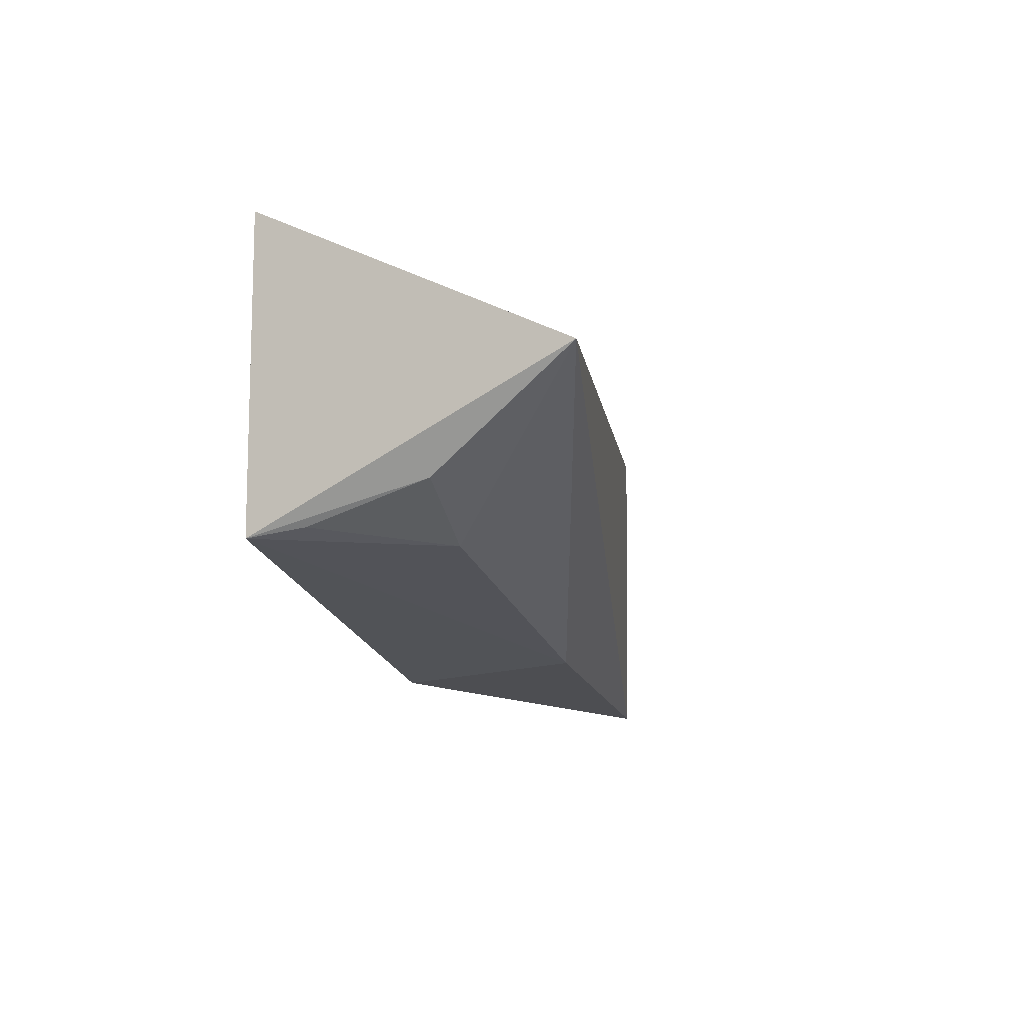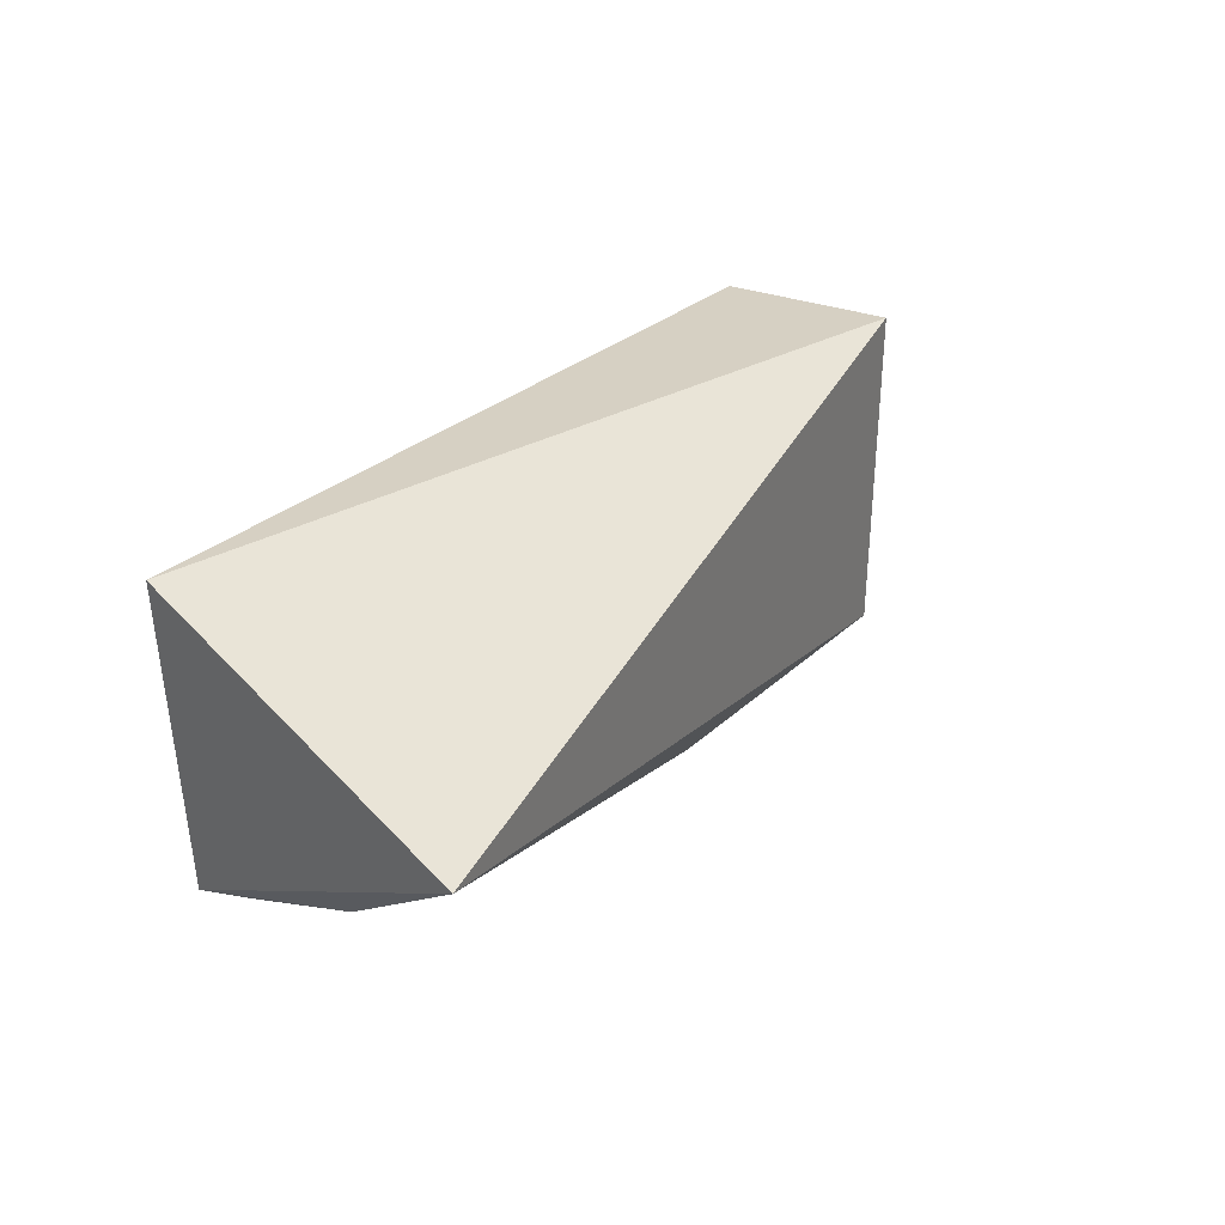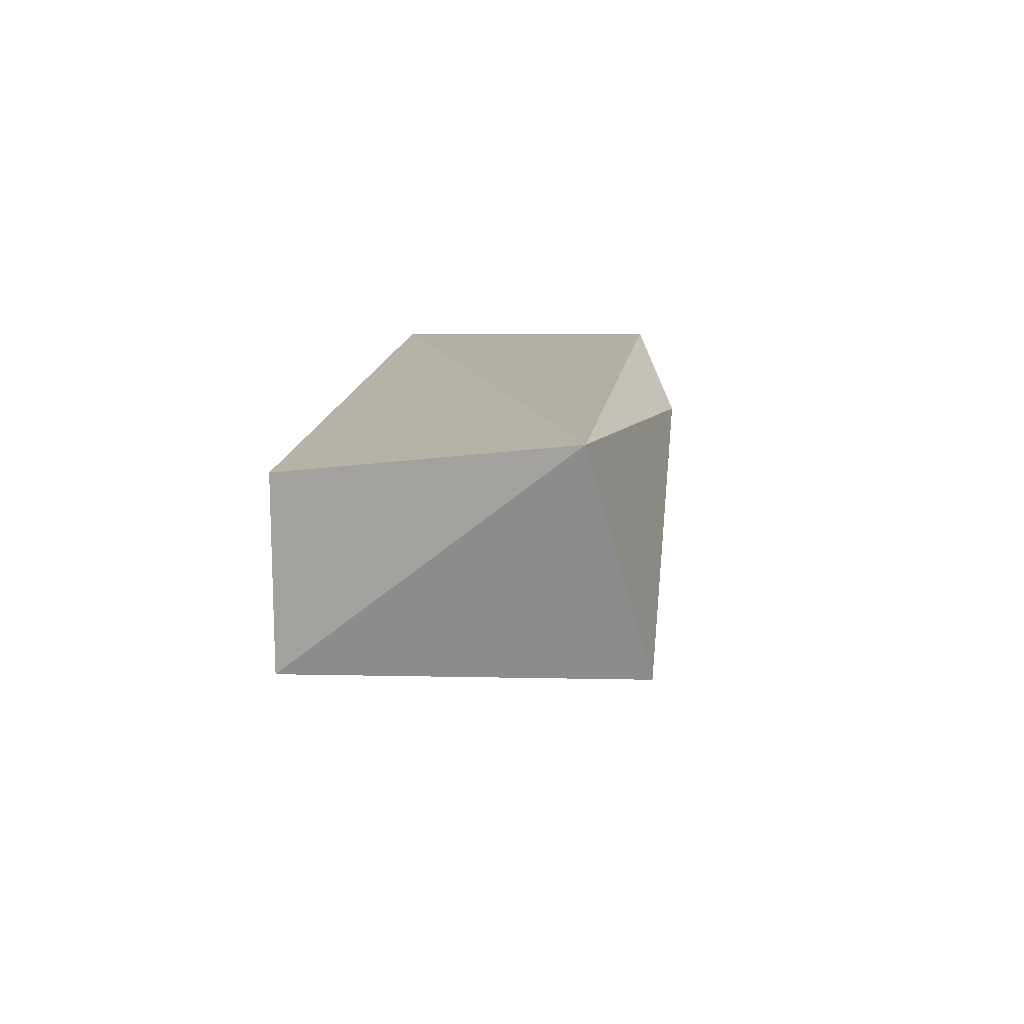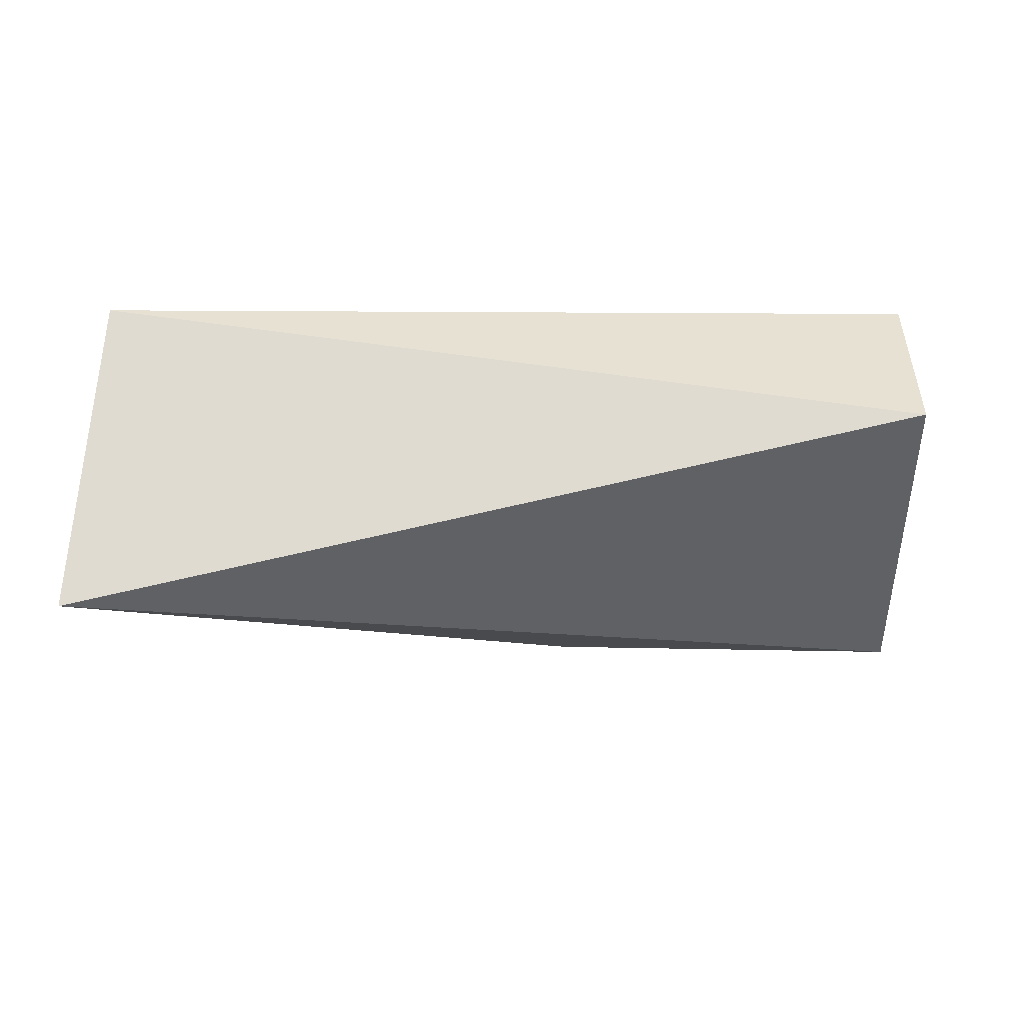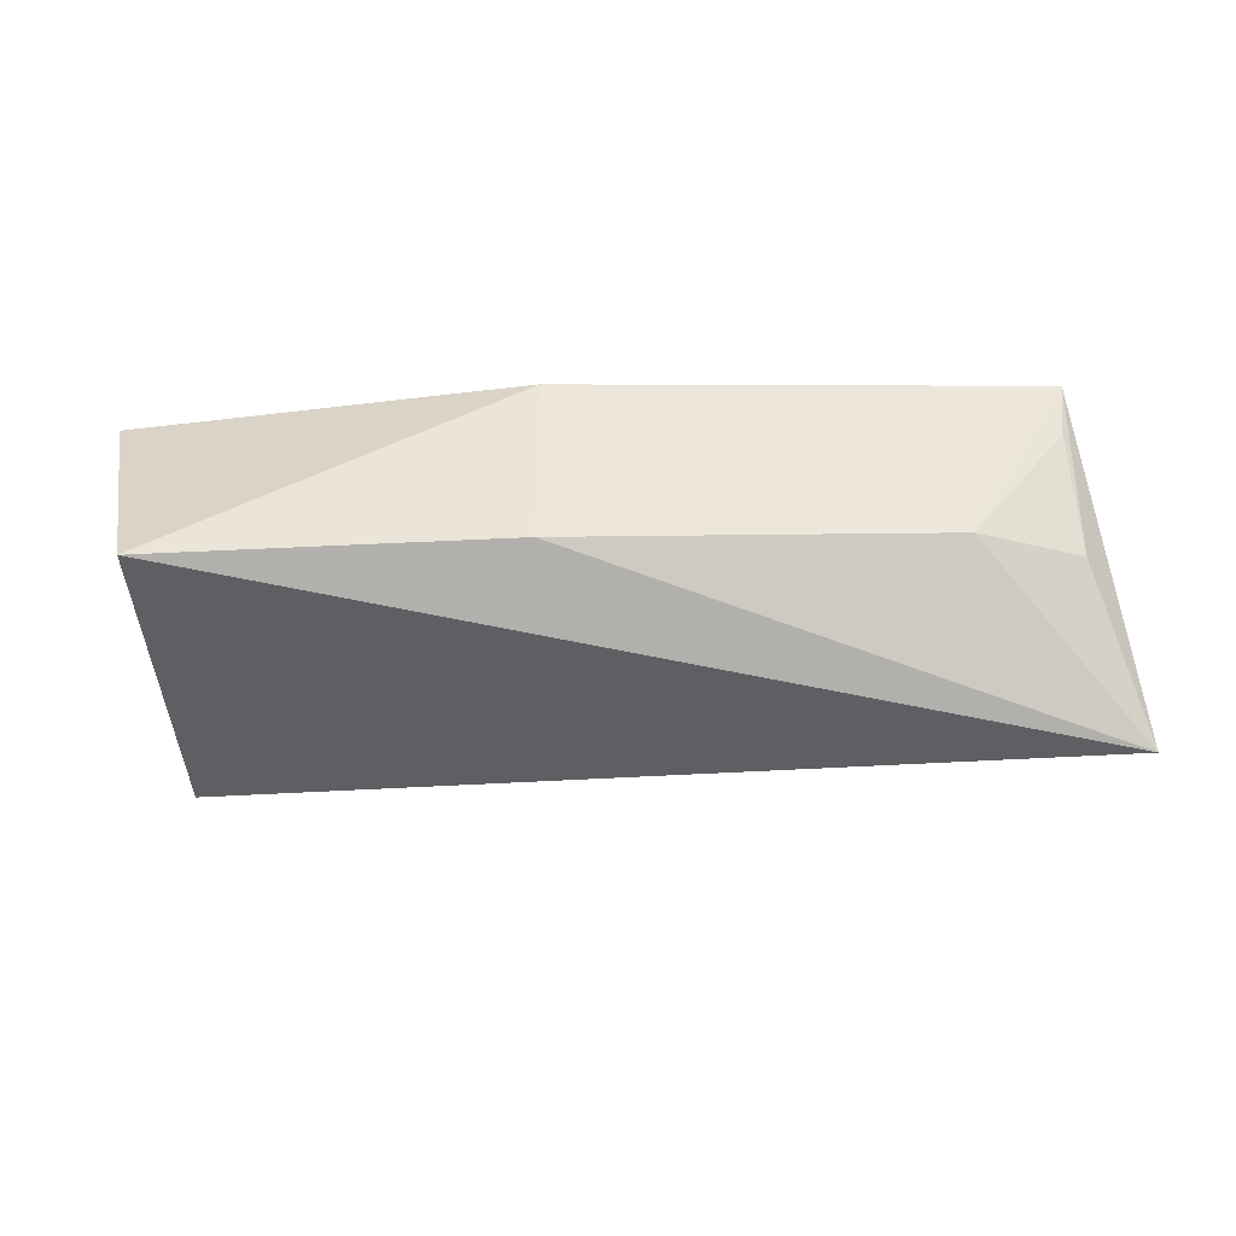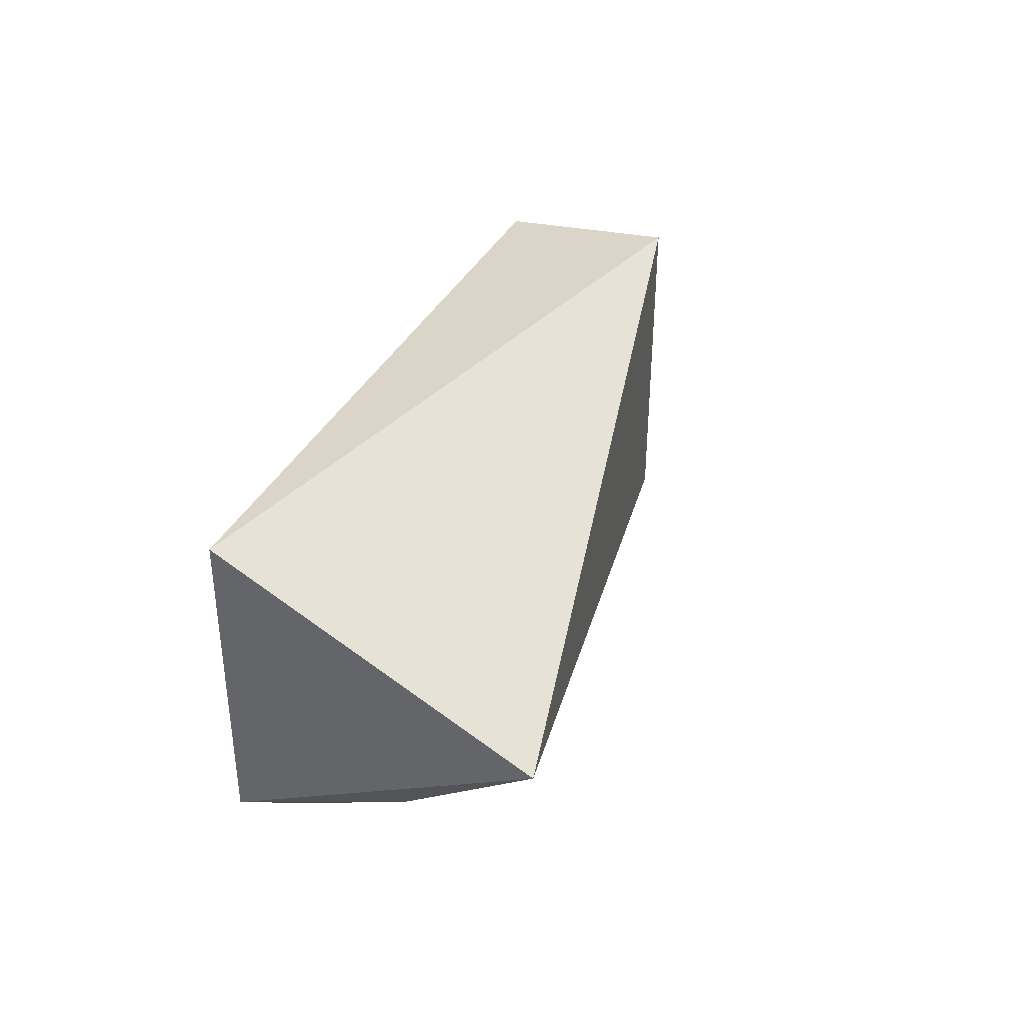
<metadata>
{"format":"obj","ext":"obj","renderer":"f3d","projection":"perspective","resolution":1024,"background":"white","views":[{"elev":-15.9,"azim":-76.0,"up":"+Z"},{"elev":26.5,"azim":-56.2,"up":"+Z"},{"elev":13.6,"azim":95.3,"up":"+Y"},{"elev":39.4,"azim":0.5,"up":"+Z"},{"elev":-41.8,"azim":-176.1,"up":"+Y"},{"elev":29.2,"azim":-71.8,"up":"+Z"}]}
</metadata>
<code>
v 0.242 0.2348 -0.07433
v 0.2412 0.2359 -0.1571
v 0.2523 0.2898 -0.1427
v 0.02987 0.2803 -0.07433
v 0.02467 0.2055 -0.1139
v 0.242 0.2803 -0.07433
v 0.03747 0.2825 -0.1486
v 0.1529 0.2795 -0.1598
v 0.06121 0.2404 -0.147
v 0.1532 0.2362 -0.1562
v 0.03688 0.2404 -0.1379
v 0.03886 0.2691 -0.1466
f 1 2 3
f 5 2 1
f 5 1 4
f 6 1 3
f 6 3 4
f 6 4 1
f 7 5 4
f 7 4 3
f 8 7 3
f 8 3 2
f 10 2 5
f 10 5 9
f 10 8 2
f 10 9 7
f 10 7 8
f 11 9 5
f 11 5 7
f 12 11 7
f 12 7 9
f 12 9 11

</code>
